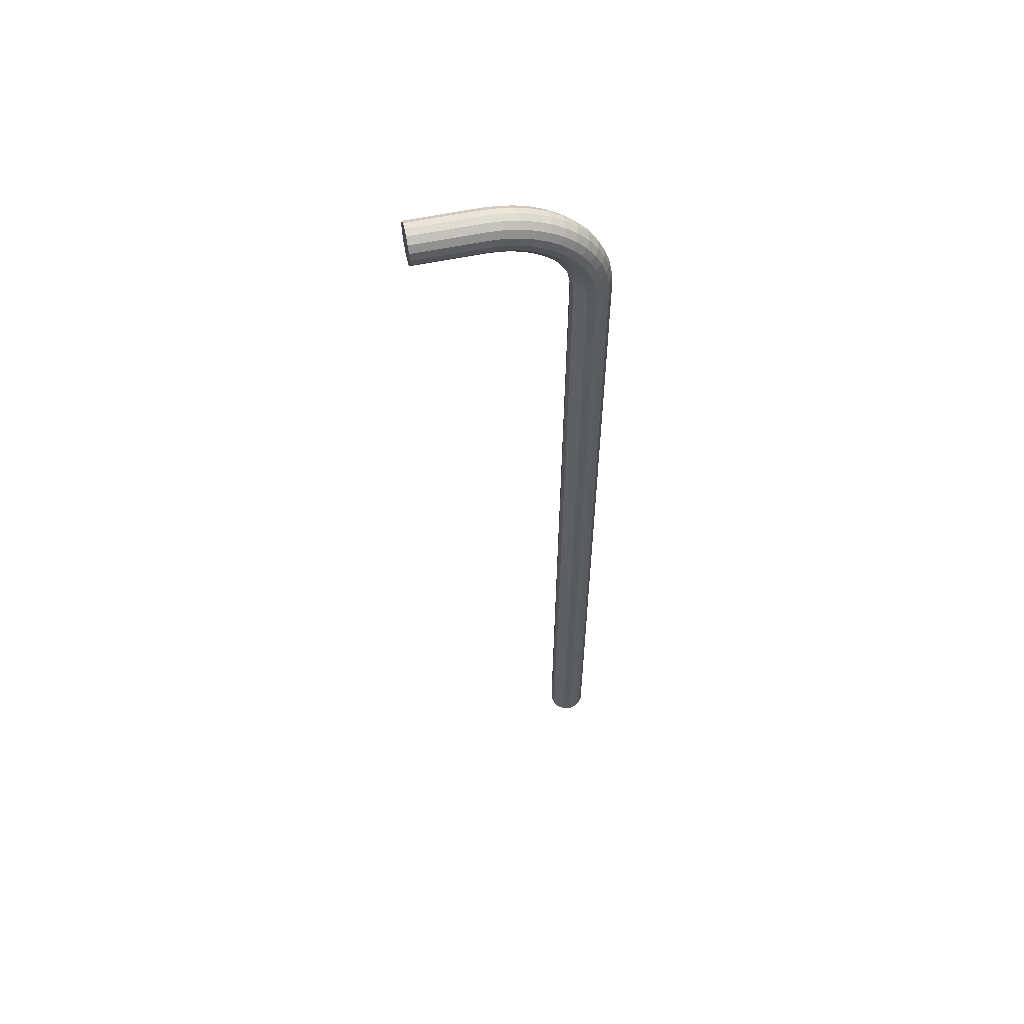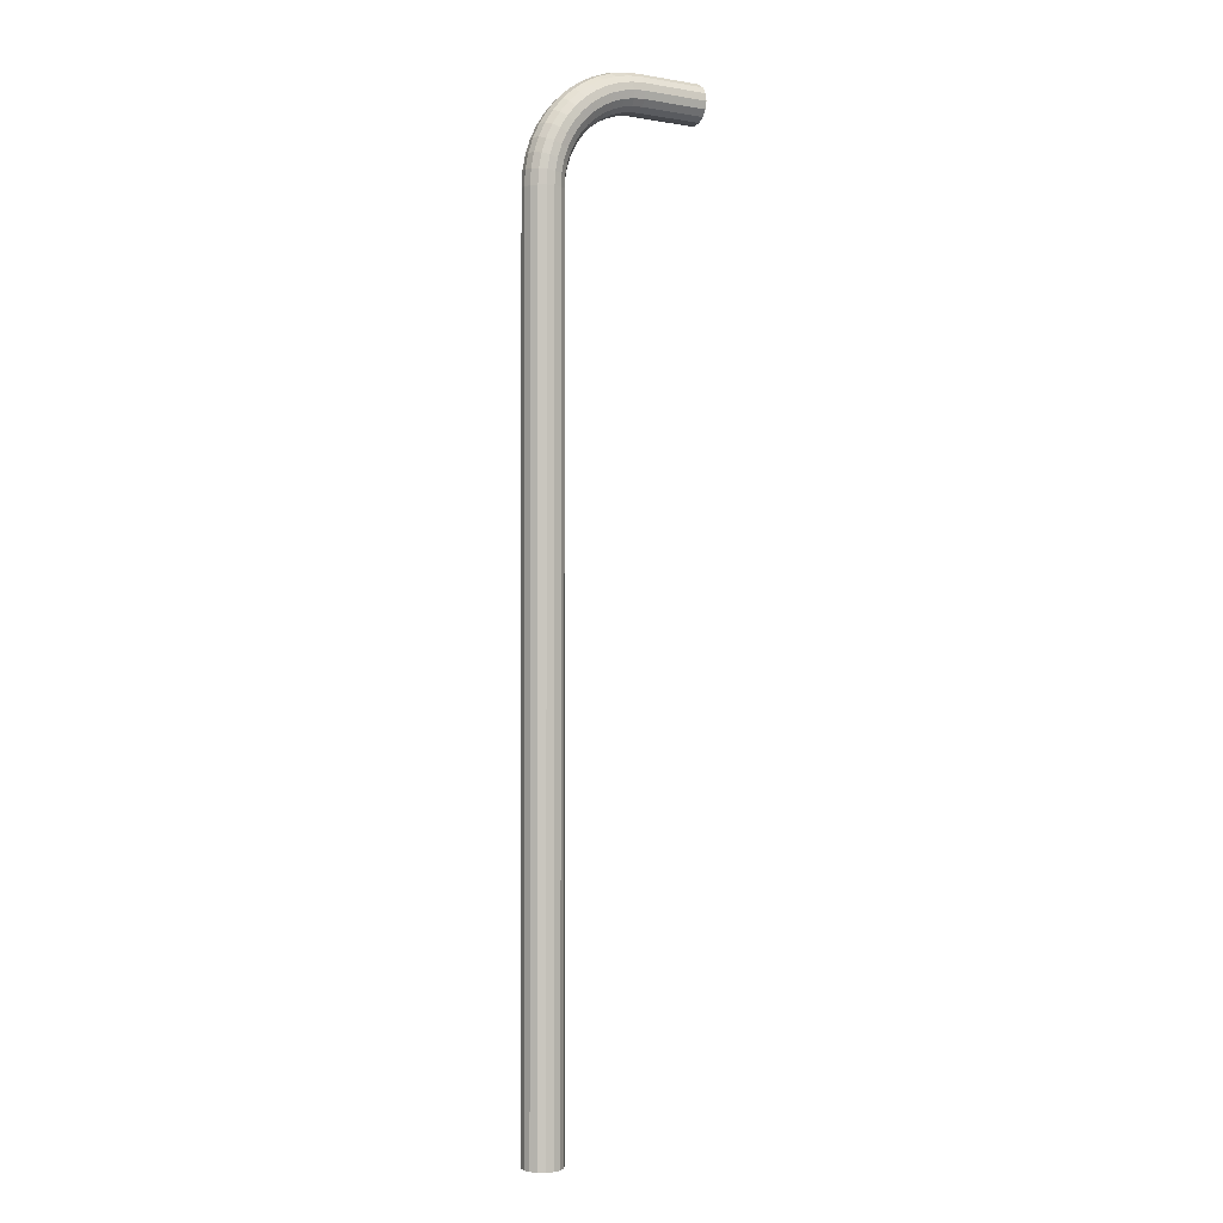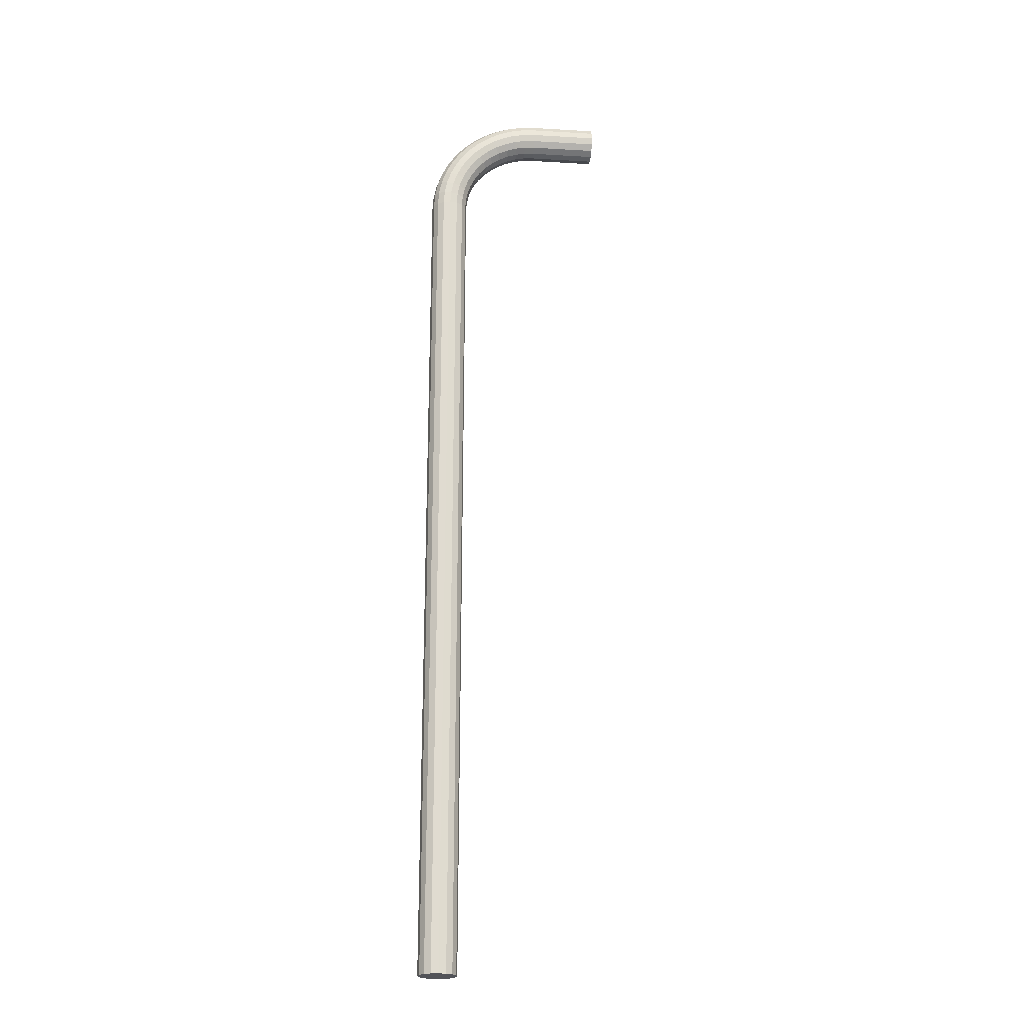
<metadata>
{"format":"obj","ext":"obj","renderer":"f3d","projection":"perspective","resolution":1024,"background":"white","views":[{"elev":58.8,"azim":-12.1,"up":"+Y"},{"elev":-0.7,"azim":146.4,"up":"+Y"},{"elev":-22.6,"azim":174.3,"up":"+Y"}]}
</metadata>
<code>
o moretop_1.002
v 0 2 0.2
v -0.7 2 0.2
v 0 1.923 0.1848
v -0.7 1.923 0.1848
v 0 1.859 0.1414
v -0.7 1.859 0.1414
v 0 1.815 0.07654
v -0.7 1.815 0.07654
v 0 1.8 -0
v -0.7 1.8 0
v -0 1.815 -0.07654
v -0.7 1.815 -0.07654
v -0 1.859 -0.1414
v -0.7 1.859 -0.1414
v -0 1.923 -0.1848
v -0.7 1.923 -0.1848
v -0 2 -0.2
v -0.7 2 -0.2
v -0 2.077 -0.1848
v -0.7 2.077 -0.1848
v -0 2.141 -0.1414
v -0.7 2.141 -0.1414
v -0 2.185 -0.07654
v -0.7 2.185 -0.07654
v 0 2.2 -0
v -0.7 2.2 0
v 0 2.185 0.07654
v -0.7 2.185 0.07654
v 0 2.141 0.1414
v -0.7 2.141 0.1414
v 0 2.077 0.1848
v -0.7 2.077 0.1848
v 0.1305 1.991 0.2
v 0.1205 1.916 0.1848
v 0.1121 1.851 0.1414
v 0.1064 1.808 0.07654
v 0.1044 1.793 -0
v 0.1064 1.808 -0.07654
v 0.1121 1.851 -0.1414
v 0.1205 1.916 -0.1848
v 0.1305 1.991 -0.2
v 0.1405 2.067 -0.1848
v 0.149 2.132 -0.1414
v 0.1546 2.175 -0.07654
v 0.1566 2.19 -0
v 0.1546 2.175 0.07654
v 0.149 2.132 0.1414
v 0.1405 2.067 0.1848
v 0.2588 1.966 0.2
v 0.239 1.892 0.1848
v 0.2222 1.829 0.1414
v 0.211 1.787 0.07654
v 0.2071 1.773 -0
v 0.211 1.787 -0.07654
v 0.2222 1.829 -0.1414
v 0.239 1.892 -0.1848
v 0.2588 1.966 -0.2
v 0.2786 2.04 -0.1848
v 0.2954 2.103 -0.1414
v 0.3066 2.144 -0.07654
v 0.3106 2.159 -0
v 0.3066 2.144 0.07654
v 0.2954 2.103 0.1414
v 0.2786 2.04 0.1848
v 0.3827 1.924 0.2
v 0.3534 1.853 0.1848
v 0.3286 1.793 0.1414
v 0.312 1.753 0.07654
v 0.3061 1.739 -0
v 0.312 1.753 -0.07654
v 0.3286 1.793 -0.1414
v 0.3534 1.853 -0.1848
v 0.3827 1.924 -0.2
v 0.412 1.995 -0.1848
v 0.4368 2.055 -0.1414
v 0.4534 2.095 -0.07654
v 0.4592 2.109 -0
v 0.4534 2.095 0.07654
v 0.4368 2.055 0.1414
v 0.412 1.995 0.1848
v 0.5 1.866 0.2
v 0.4617 1.8 0.1848
v 0.4293 1.744 0.1414
v 0.4076 1.706 0.07654
v 0.4 1.693 -0
v 0.4076 1.706 -0.07654
v 0.4293 1.744 -0.1414
v 0.4617 1.8 -0.1848
v 0.5 1.866 -0.2
v 0.5383 1.932 -0.1848
v 0.5707 1.988 -0.1414
v 0.5924 2.026 -0.07654
v 0.6 2.039 -0
v 0.5924 2.026 0.07654
v 0.5707 1.988 0.1414
v 0.5383 1.932 0.1848
v 0.6088 1.793 0.2
v 0.5622 1.733 0.1848
v 0.5227 1.681 0.1414
v 0.4963 1.647 0.07654
v 0.487 1.635 -0
v 0.4963 1.647 -0.07654
v 0.5227 1.681 -0.1414
v 0.5622 1.733 -0.1848
v 0.6088 1.793 -0.2
v 0.6554 1.854 -0.1848
v 0.6949 1.906 -0.1414
v 0.7212 1.94 -0.07654
v 0.7305 1.952 -0
v 0.7212 1.94 0.07654
v 0.6949 1.906 0.1414
v 0.6554 1.854 0.1848
v 0.7071 1.707 0.2
v 0.653 1.653 0.1848
v 0.6071 1.607 0.1414
v 0.5765 1.576 0.07654
v 0.5657 1.566 -0
v 0.5765 1.576 -0.07654
v 0.6071 1.607 -0.1414
v 0.653 1.653 -0.1848
v 0.7071 1.707 -0.2
v 0.7612 1.761 -0.1848
v 0.8071 1.807 -0.1414
v 0.8378 1.838 -0.07654
v 0.8485 1.849 -0
v 0.8378 1.838 0.07654
v 0.8071 1.807 0.1414
v 0.7612 1.761 0.1848
v 0.7934 1.609 0.2
v 0.7326 1.562 0.1848
v 0.6812 1.523 0.1414
v 0.6468 1.496 0.07654
v 0.6347 1.487 -0
v 0.6468 1.496 -0.07654
v 0.6812 1.523 -0.1414
v 0.7326 1.562 -0.1848
v 0.7934 1.609 -0.2
v 0.8541 1.655 -0.1848
v 0.9056 1.695 -0.1414
v 0.9399 1.721 -0.07654
v 0.952 1.731 -0
v 0.9399 1.721 0.07654
v 0.9056 1.695 0.1414
v 0.8541 1.655 0.1848
v 0.866 1.5 0.2
v 0.7997 1.462 0.1848
v 0.7436 1.429 0.1414
v 0.706 1.408 0.07654
v 0.6928 1.4 -0
v 0.706 1.408 -0.07654
v 0.7436 1.429 -0.1414
v 0.7997 1.462 -0.1848
v 0.866 1.5 -0.2
v 0.9323 1.538 -0.1848
v 0.9885 1.571 -0.1414
v 1.026 1.592 -0.07654
v 1.039 1.6 -0
v 1.026 1.592 0.07654
v 0.9885 1.571 0.1414
v 0.9323 1.538 0.1848
v 0.9239 1.383 0.2
v 0.8532 1.353 0.1848
v 0.7932 1.329 0.1414
v 0.7532 1.312 0.07654
v 0.7391 1.306 -0
v 0.7532 1.312 -0.07654
v 0.7932 1.329 -0.1414
v 0.8532 1.353 -0.1848
v 0.9239 1.383 -0.2
v 0.9946 1.412 -0.1848
v 1.055 1.437 -0.1414
v 1.095 1.453 -0.07654
v 1.109 1.459 -0
v 1.095 1.453 0.07654
v 1.055 1.437 0.1414
v 0.9946 1.412 0.1848
v 0.9659 1.259 0.2
v 0.892 1.239 0.1848
v 0.8293 1.222 0.1414
v 0.7874 1.211 0.07654
v 0.7727 1.207 -0
v 0.7874 1.211 -0.07654
v 0.8293 1.222 -0.1414
v 0.892 1.239 -0.1848
v 0.9659 1.259 -0.2
v 1.04 1.279 -0.1848
v 1.103 1.295 -0.1414
v 1.144 1.307 -0.07654
v 1.159 1.311 -0
v 1.144 1.307 0.07654
v 1.103 1.295 0.1414
v 1.04 1.279 0.1848
v 0.9914 1.131 0.2
v 0.9156 1.121 0.1848
v 0.8512 1.112 0.1414
v 0.8083 1.106 0.07654
v 0.7932 1.104 -0
v 0.8083 1.106 -0.07654
v 0.8512 1.112 -0.1414
v 0.9156 1.121 -0.1848
v 0.9914 1.131 -0.2
v 1.067 1.141 -0.1848
v 1.132 1.149 -0.1414
v 1.175 1.155 -0.07654
v 1.19 1.157 -0
v 1.175 1.155 0.07654
v 1.132 1.149 0.1414
v 1.067 1.141 0.1848
v 1 1 0.2
v 0.9235 1 0.1848
v 0.8586 1 0.1414
v 0.8152 1 0.07654
v 0.8 1 -0
v 0.8152 1 -0.07654
v 0.8586 1 -0.1414
v 0.9235 1 -0.1848
v 1 1 -0.2
v 1.077 1 -0.1848
v 1.141 1 -0.1414
v 1.185 1 -0.07654
v 1.2 1 -0
v 1.185 1 0.07654
v 1.141 1 0.1414
v 1.077 1 0.1848
v 1 -7.9 0.2
v 0.9235 -7.9 0.1848
v 0.8586 -7.9 0.1414
v 0.8152 -7.9 0.07654
v 0.8 -7.9 -1e-06
v 0.8152 -7.9 -0.07654
v 0.8586 -7.9 -0.1414
v 0.9235 -7.9 -0.1848
v 1 -7.9 -0.2
v 1.077 -7.9 -0.1848
v 1.141 -7.9 -0.1414
v 1.185 -7.9 -0.07654
v 1.2 -7.9 -1e-06
v 1.185 -7.9 0.07654
v 1.141 -7.9 0.1414
v 1.077 -7.9 0.1848
f 1 2 4 3
f 3 4 6 5
f 5 6 8 7
f 7 8 10 9
f 9 10 12 11
f 11 12 14 13
f 13 14 16 15
f 15 16 18 17
f 17 18 20 19
f 19 20 22 21
f 21 22 24 23
f 23 24 26 25
f 25 26 28 27
f 27 28 30 29
f 4 2 32 30 28 26 24 22 20 18 16 14 12 10 8 6
f 29 30 32 31
f 31 32 2 1
f 3 5 35 34
f 41 42 58 57
f 13 15 40 39
f 23 25 45 44
f 9 11 38 37
f 19 21 43 42
f 29 31 48 47
f 5 7 36 35
f 15 17 41 40
f 1 3 34 33
f 25 27 46 45
f 11 13 39 38
f 21 23 44 43
f 31 1 33 48
f 7 9 37 36
f 17 19 42 41
f 27 29 47 46
f 62 63 79 78
f 34 35 51 50
f 42 43 59 58
f 35 36 52 51
f 43 44 60 59
f 36 37 53 52
f 44 45 61 60
f 37 38 54 53
f 45 46 62 61
f 38 39 55 54
f 46 47 63 62
f 39 40 56 55
f 47 48 64 63
f 40 41 57 56
f 33 34 50 49
f 48 33 49 64
f 68 69 85 84
f 55 56 72 71
f 63 64 80 79
f 56 57 73 72
f 49 50 66 65
f 64 49 65 80
f 57 58 74 73
f 50 51 67 66
f 58 59 75 74
f 51 52 68 67
f 59 60 76 75
f 52 53 69 68
f 60 61 77 76
f 53 54 70 69
f 61 62 78 77
f 54 55 71 70
f 89 90 106 105
f 76 77 93 92
f 69 70 86 85
f 77 78 94 93
f 70 71 87 86
f 78 79 95 94
f 71 72 88 87
f 79 80 96 95
f 72 73 89 88
f 65 66 82 81
f 80 65 81 96
f 73 74 90 89
f 66 67 83 82
f 74 75 91 90
f 67 68 84 83
f 75 76 92 91
f 110 111 127 126
f 82 83 99 98
f 90 91 107 106
f 83 84 100 99
f 91 92 108 107
f 84 85 101 100
f 92 93 109 108
f 85 86 102 101
f 93 94 110 109
f 86 87 103 102
f 94 95 111 110
f 87 88 104 103
f 95 96 112 111
f 88 89 105 104
f 81 82 98 97
f 96 81 97 112
f 124 125 141 140
f 103 104 120 119
f 111 112 128 127
f 104 105 121 120
f 97 98 114 113
f 112 97 113 128
f 105 106 122 121
f 98 99 115 114
f 106 107 123 122
f 99 100 116 115
f 107 108 124 123
f 100 101 117 116
f 108 109 125 124
f 101 102 118 117
f 109 110 126 125
f 102 103 119 118
f 130 131 147 146
f 117 118 134 133
f 125 126 142 141
f 118 119 135 134
f 126 127 143 142
f 119 120 136 135
f 127 128 144 143
f 120 121 137 136
f 113 114 130 129
f 128 113 129 144
f 121 122 138 137
f 114 115 131 130
f 122 123 139 138
f 115 116 132 131
f 123 124 140 139
f 116 117 133 132
f 151 152 168 167
f 138 139 155 154
f 131 132 148 147
f 139 140 156 155
f 132 133 149 148
f 140 141 157 156
f 133 134 150 149
f 141 142 158 157
f 134 135 151 150
f 142 143 159 158
f 135 136 152 151
f 143 144 160 159
f 136 137 153 152
f 129 130 146 145
f 144 129 145 160
f 137 138 154 153
f 172 173 189 188
f 159 160 176 175
f 152 153 169 168
f 145 146 162 161
f 160 145 161 176
f 153 154 170 169
f 146 147 163 162
f 154 155 171 170
f 147 148 164 163
f 155 156 172 171
f 148 149 165 164
f 156 157 173 172
f 149 150 166 165
f 157 158 174 173
f 150 151 167 166
f 158 159 175 174
f 178 179 195 194
f 165 166 182 181
f 173 174 190 189
f 166 167 183 182
f 174 175 191 190
f 167 168 184 183
f 175 176 192 191
f 168 169 185 184
f 161 162 178 177
f 176 161 177 192
f 169 170 186 185
f 162 163 179 178
f 170 171 187 186
f 163 164 180 179
f 171 172 188 187
f 164 165 181 180
f 199 200 216 215
f 186 187 203 202
f 179 180 196 195
f 187 188 204 203
f 180 181 197 196
f 188 189 205 204
f 181 182 198 197
f 189 190 206 205
f 182 183 199 198
f 190 191 207 206
f 183 184 200 199
f 191 192 208 207
f 184 185 201 200
f 177 178 194 193
f 192 177 193 208
f 185 186 202 201
f 217 218 234 233
f 207 208 224 223
f 200 201 217 216
f 193 194 210 209
f 208 193 209 224
f 201 202 218 217
f 194 195 211 210
f 202 203 219 218
f 195 196 212 211
f 203 204 220 219
f 196 197 213 212
f 204 205 221 220
f 197 198 214 213
f 205 206 222 221
f 198 199 215 214
f 206 207 223 222
f 225 226 227 228 229 230 231 232 233 234 235 236 237 238 239 240
f 210 211 227 226
f 218 219 235 234
f 211 212 228 227
f 219 220 236 235
f 212 213 229 228
f 220 221 237 236
f 213 214 230 229
f 221 222 238 237
f 214 215 231 230
f 222 223 239 238
f 215 216 232 231
f 223 224 240 239
f 216 217 233 232
f 209 210 226 225
f 224 209 225 240

</code>
